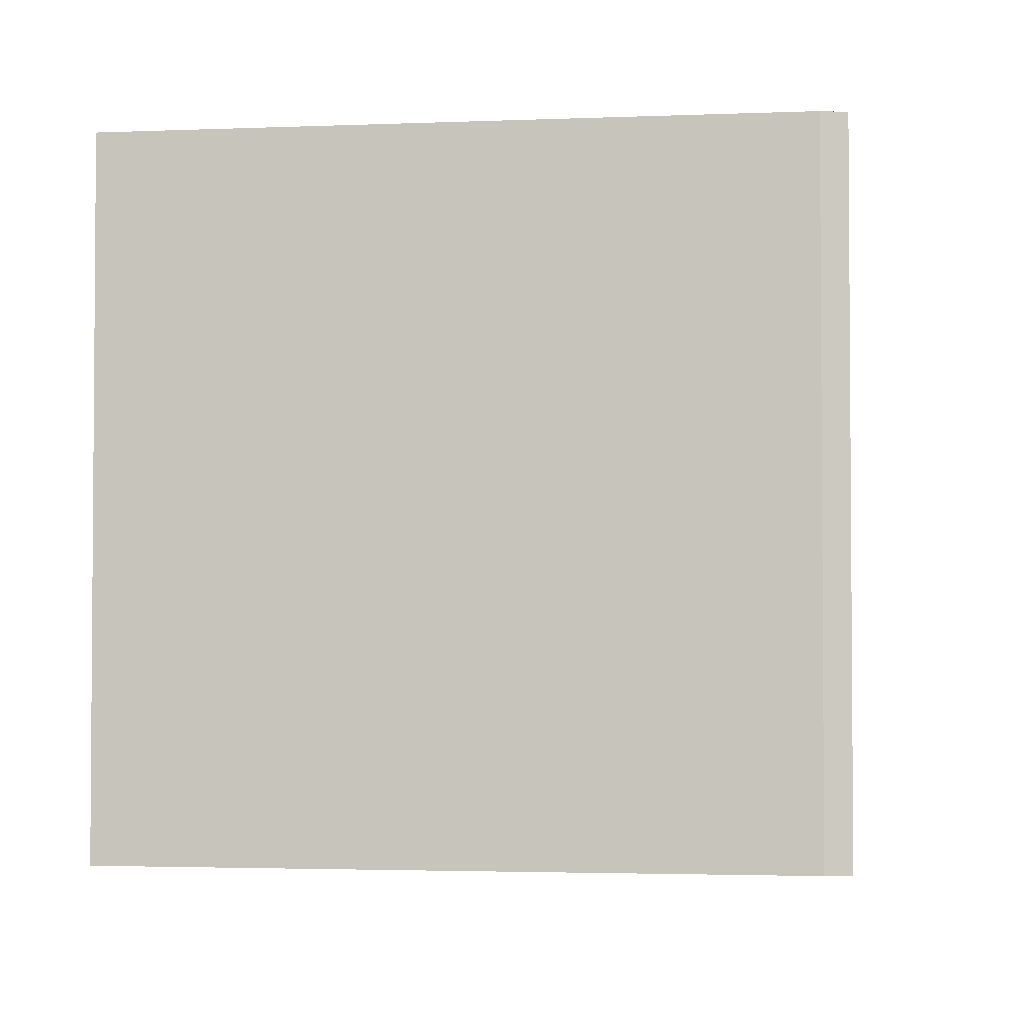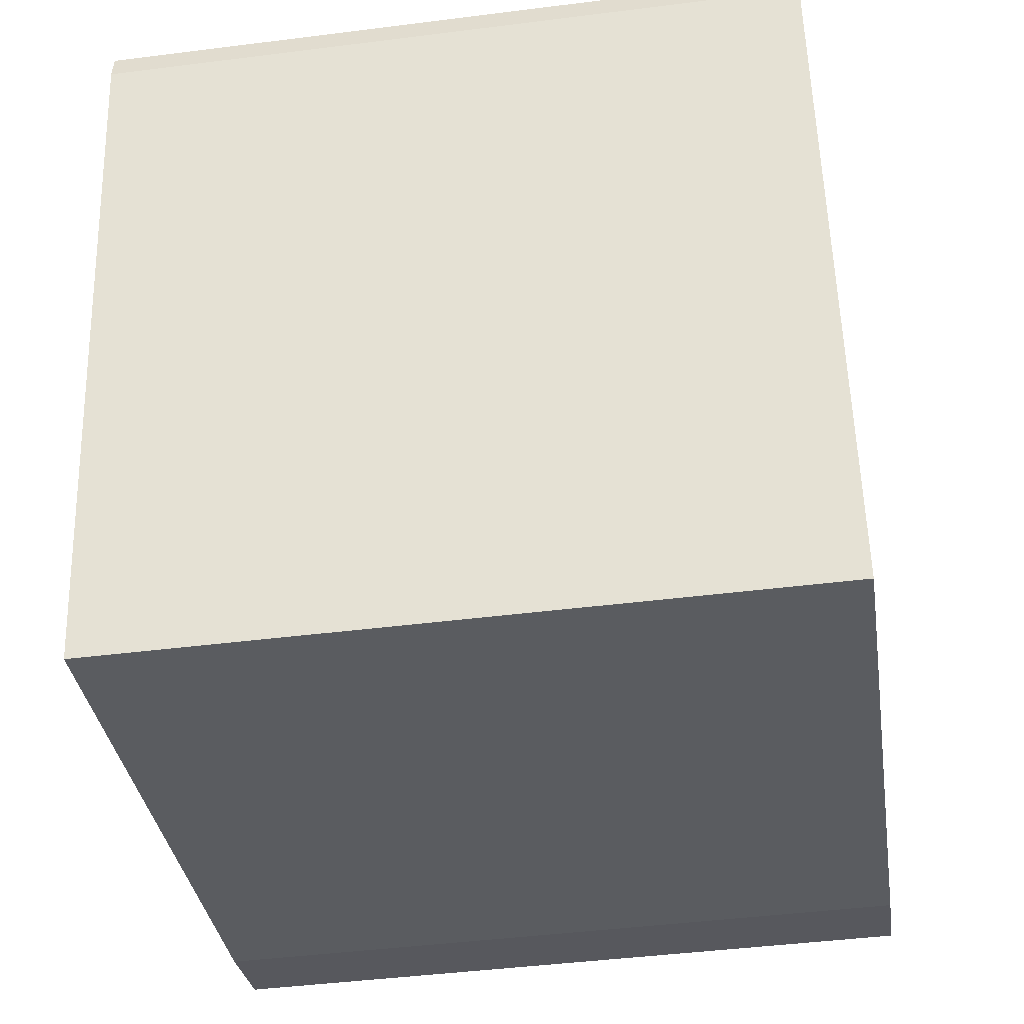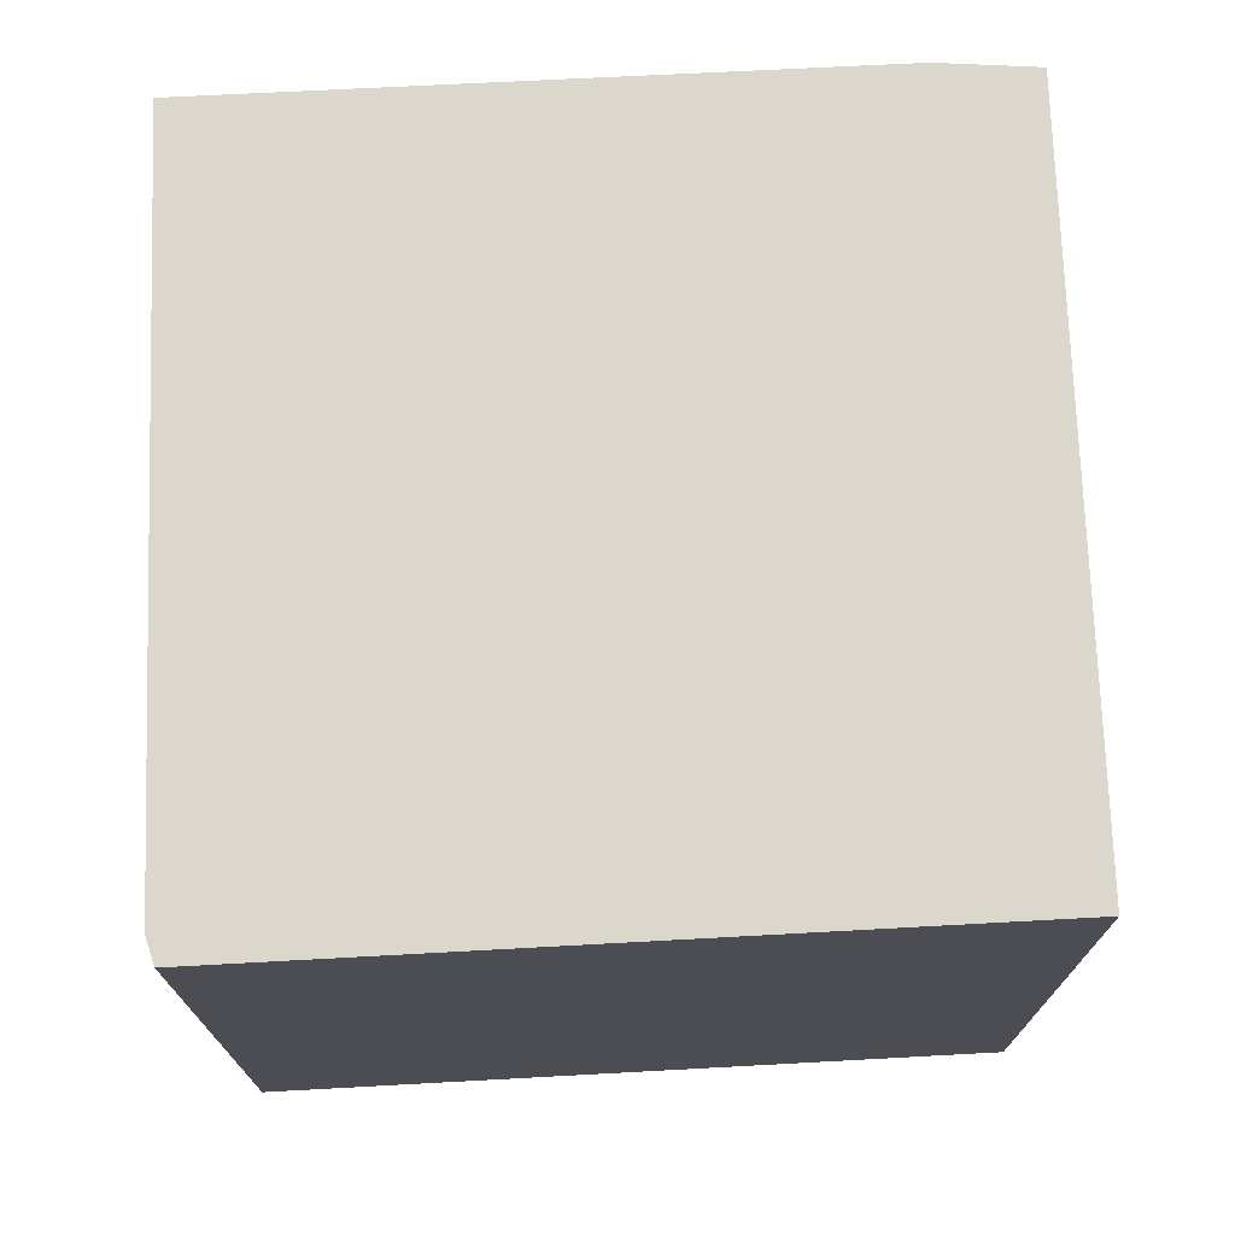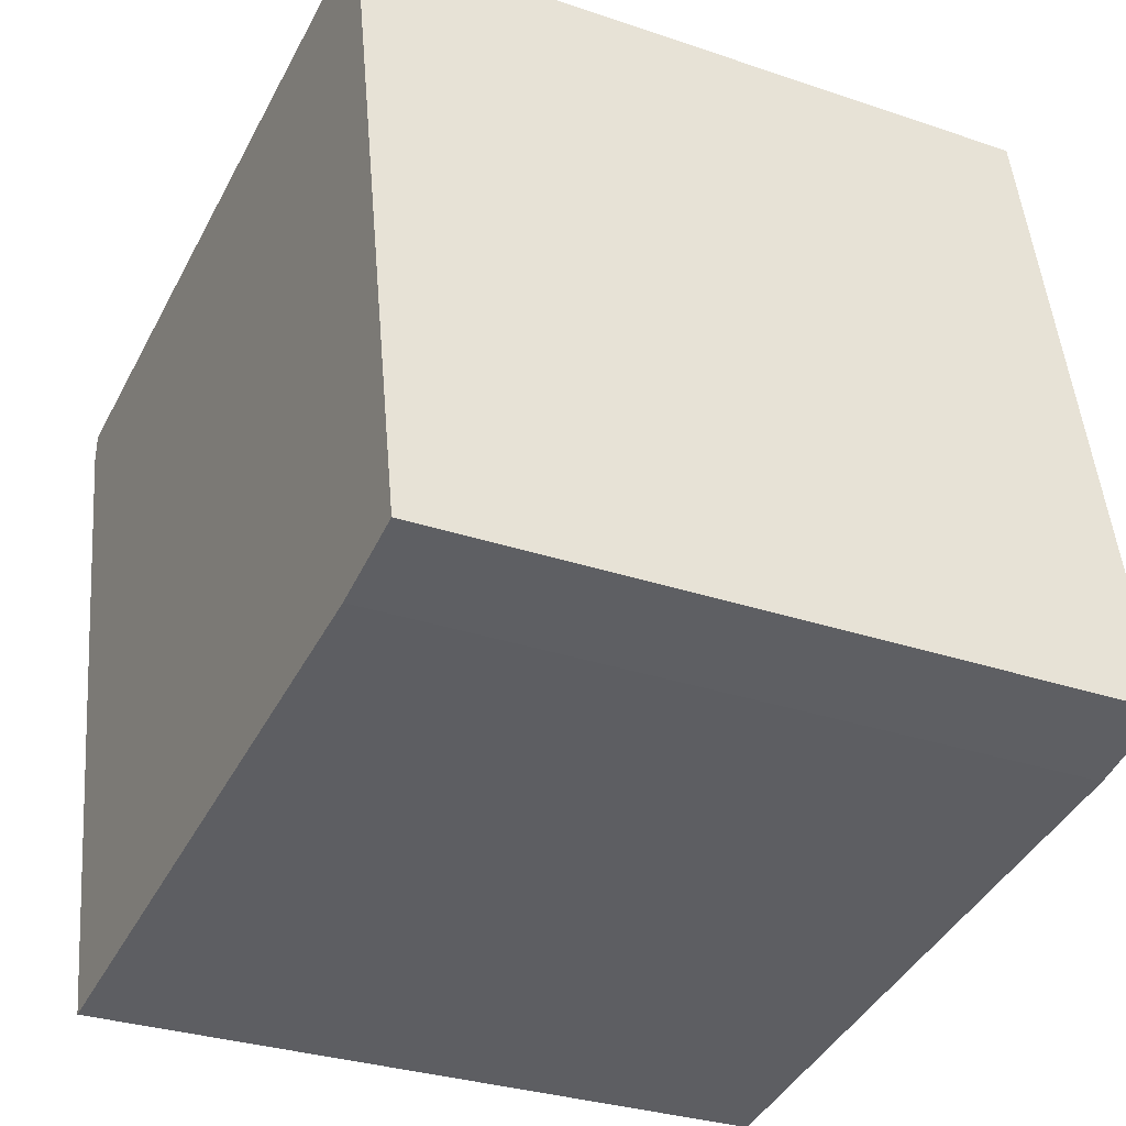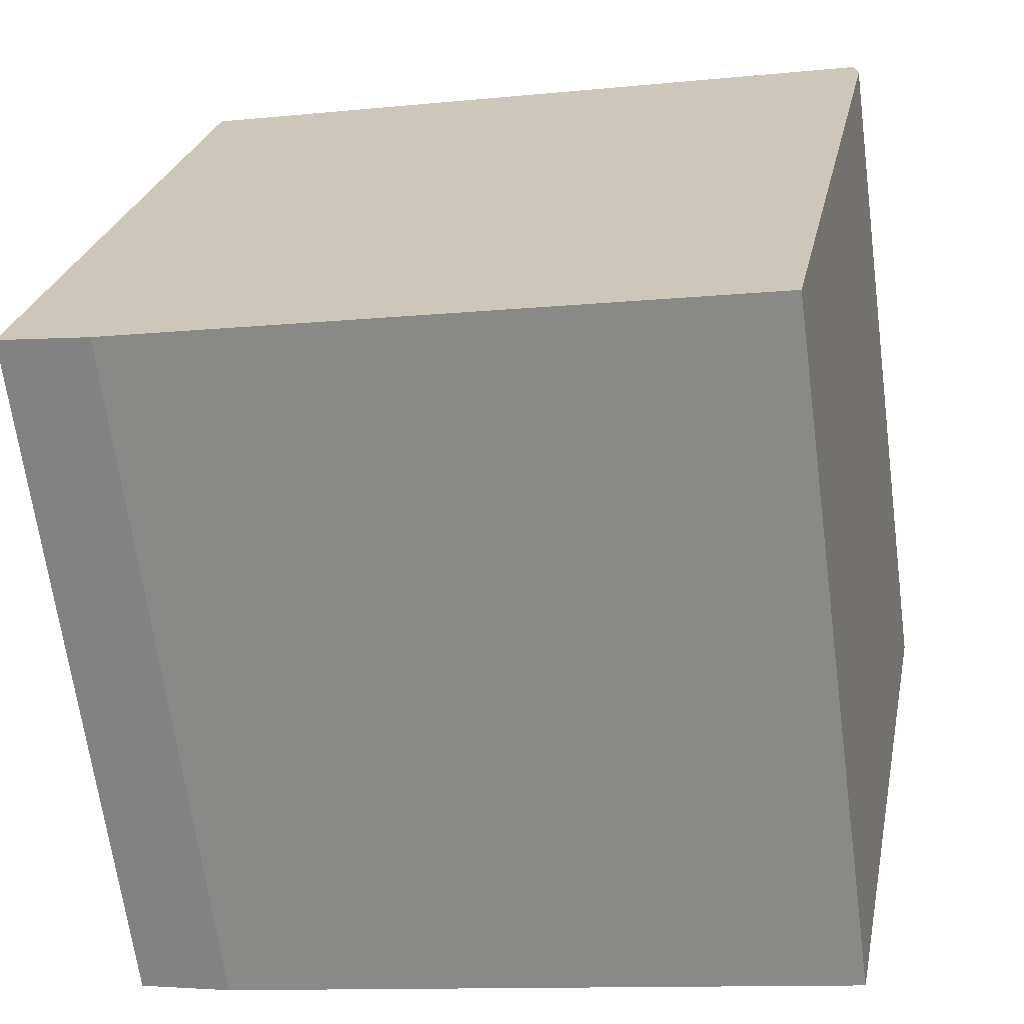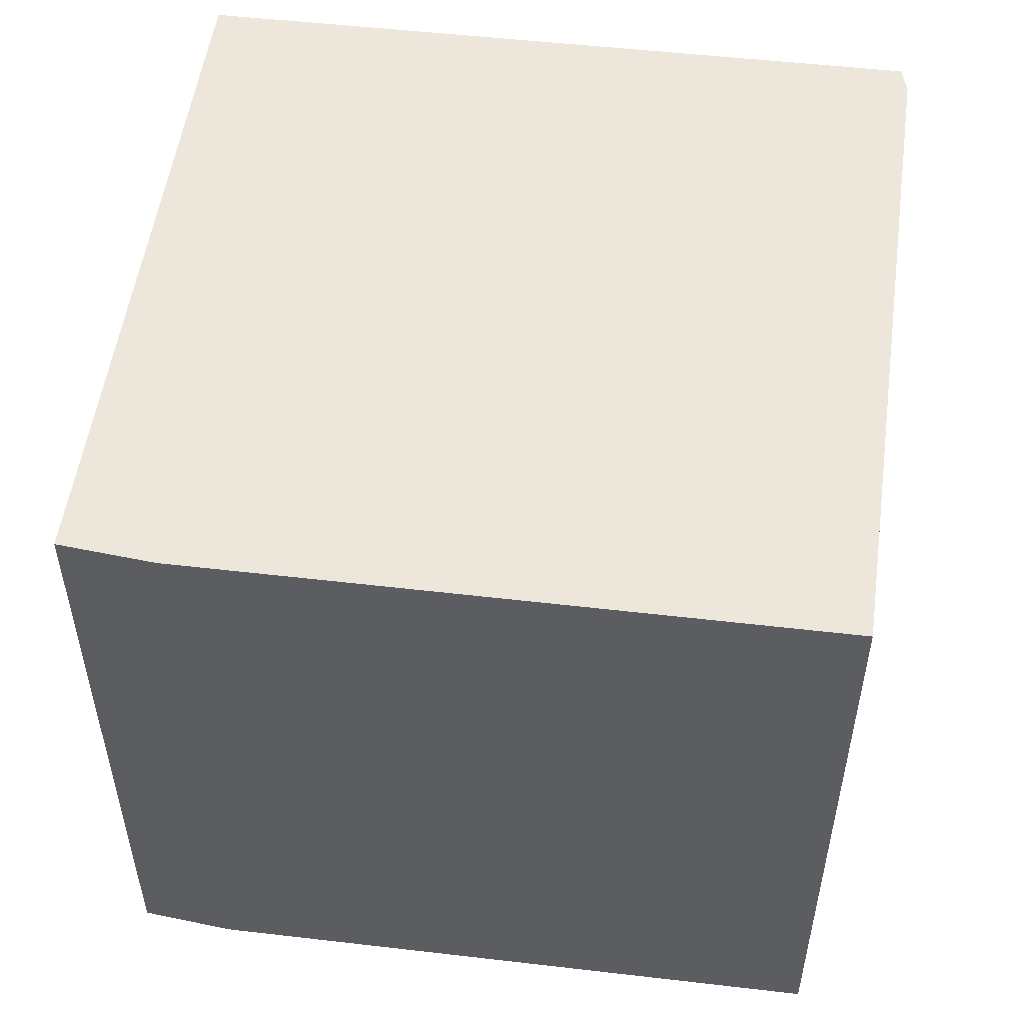
<metadata>
{"format":"obj","ext":"obj","renderer":"f3d","projection":"perspective","resolution":1024,"background":"white","views":[{"elev":-2.7,"azim":-92.9,"up":"+Y"},{"elev":-44.7,"azim":-81.6,"up":"+Z"},{"elev":73.4,"azim":-13.1,"up":"+Y"},{"elev":-30.5,"azim":63.8,"up":"+Z"},{"elev":-66.3,"azim":-172.4,"up":"+Z"},{"elev":53.1,"azim":176.9,"up":"+Y"}]}
</metadata>
<code>
v  0.562 2.961 -2.863
v  3.592 2.961 -2.277
v  3.204 2.961 -2.386
v  0 2.961 1.813e-16
v  3.023 2.961 0.645
v  0.011 2.961 0.114
v  3.592 1.394e-16 -2.277
v  3.204 1.461e-16 -2.386
v  0.562 1.753e-16 -2.863
v  0 0 0
v  0.011 -6.98e-18 0.114
v  3.023 -3.949e-17 0.645
g defaultobject
f 1 2 3
f 2 1 4
f 2 4 5
f 5 4 6
f 7 3 2
f 3 7 8
f 8 1 3
f 1 8 9
f 9 4 1
f 4 9 10
f 10 6 4
f 6 10 11
f 11 5 6
f 5 11 12
f 12 2 5
f 2 12 7
f 8 10 9
f 10 8 7
f 10 7 12
f 10 12 11

</code>
